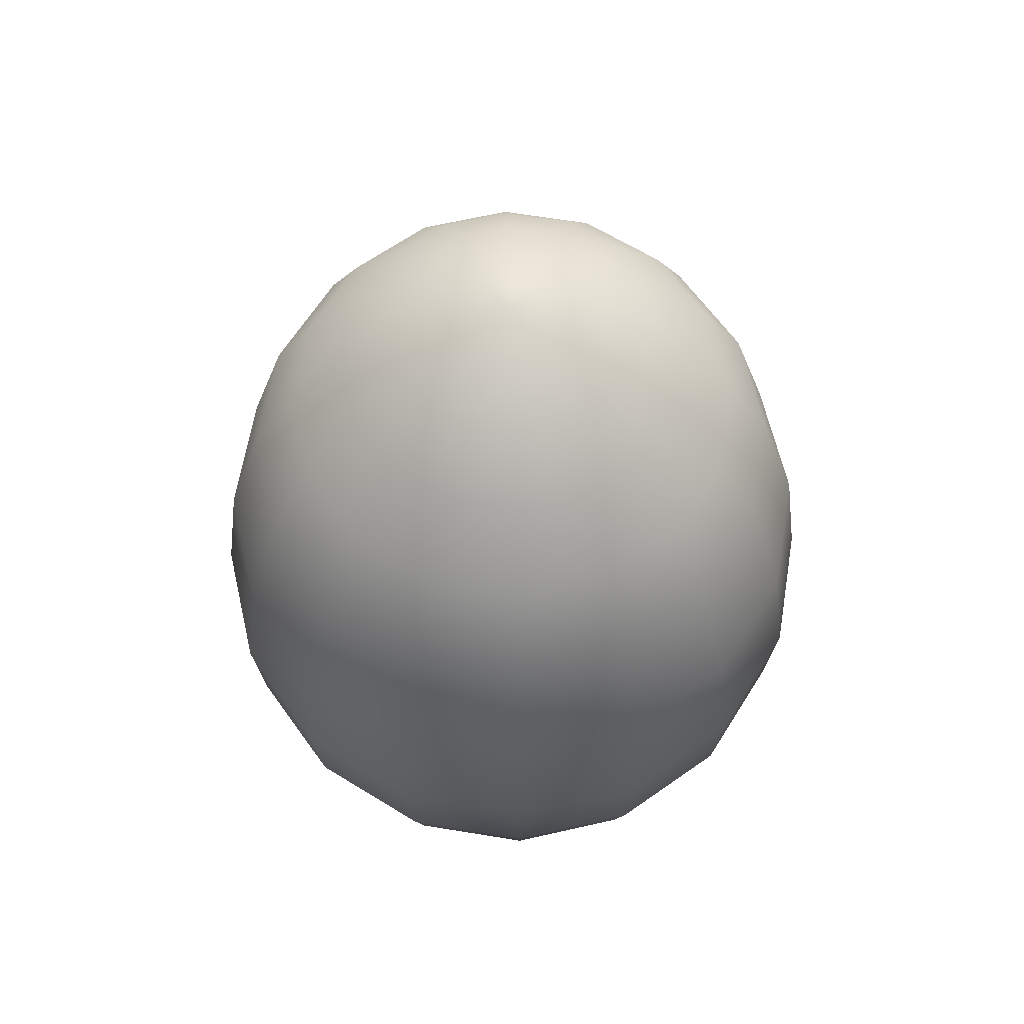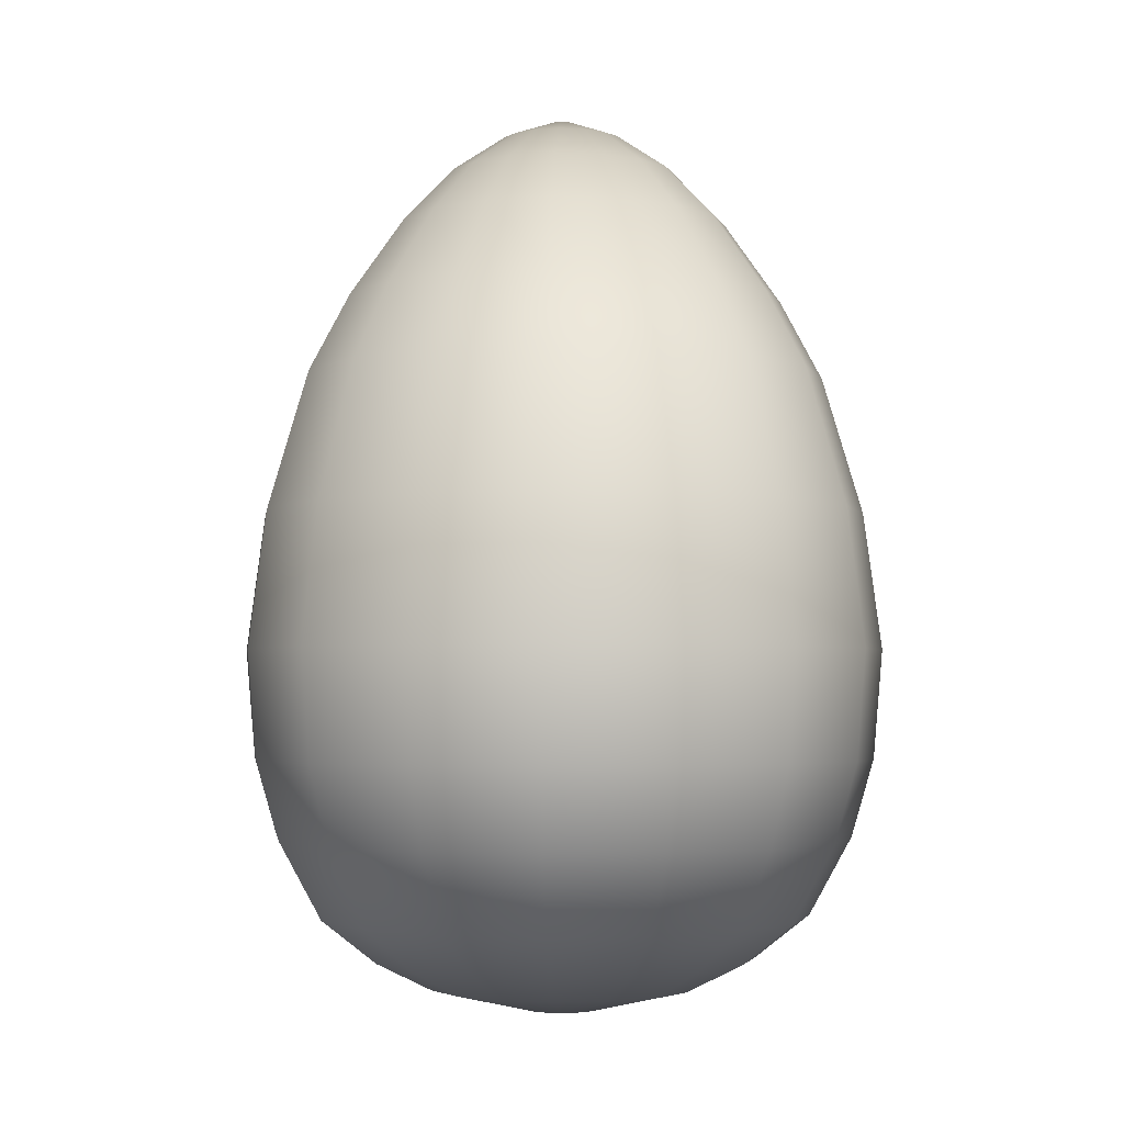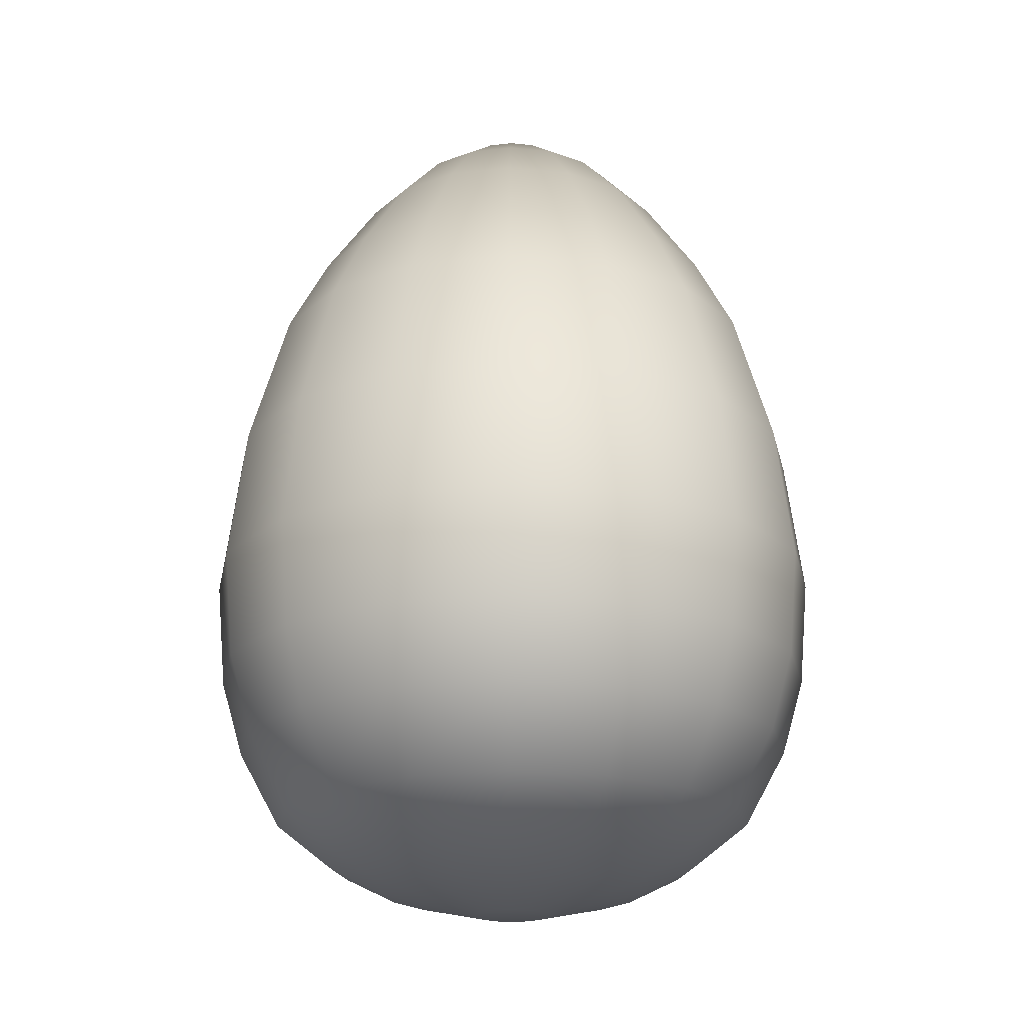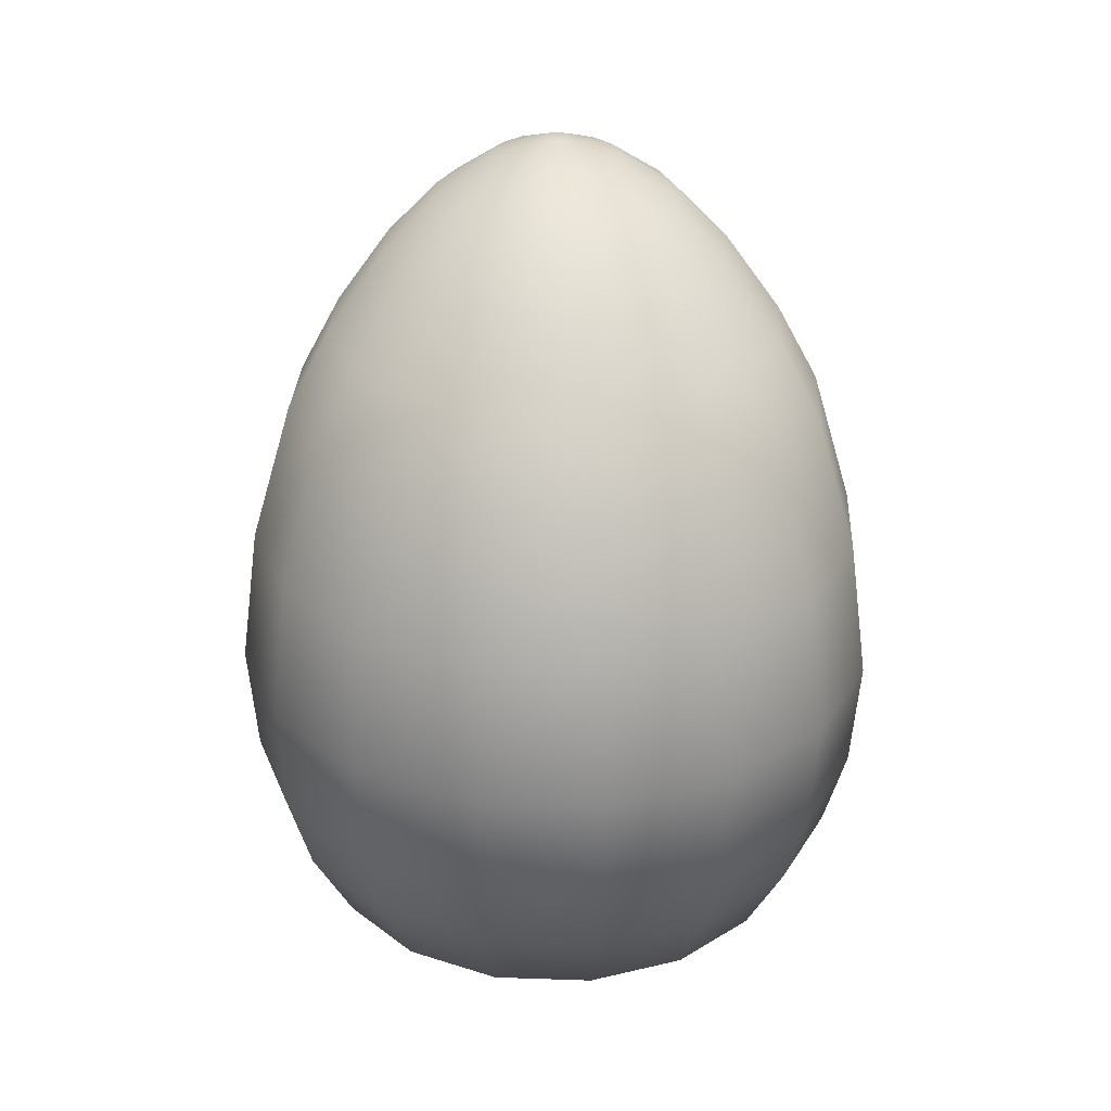
<metadata>
{"format":"obj","ext":"obj","renderer":"f3d","projection":"perspective","resolution":1024,"background":"white","views":[{"elev":63.4,"azim":155.7,"up":"+Y"},{"elev":-3.0,"azim":-154.1,"up":"+Y"},{"elev":-20.1,"azim":-111.8,"up":"+Y"},{"elev":29.1,"azim":14.2,"up":"+Y"}]}
</metadata>
<code>
g Colections_Easter_Eggs_2_1
v 0 0.4946 -0.01267
v -0.00896 0.4946 -0.008961
v -0.004852 0.4946 -0.01171
v 0.004852 0.4946 -0.01171
v -0.01267 0.4946 2.989e-08
v -0.01171 0.4946 -0.004852
v -0.00896 0.4946 0.008961
v -0.01171 0.4946 0.004852
v 0 0.4946 0.01267
v -0.004852 0.4946 0.01171
v 0.00896 0.4946 0.008961
v 0.004852 0.4946 0.01171
v 0.01267 0.4946 2.989e-08
v 0.01171 0.4946 0.004852
v 0.00896 0.4946 -0.008961
v 0.01171 0.4946 -0.004852
v -0.04889 0.4342 -0.118
v 0 0.3752 -0.184
v 0 0.4342 -0.1278
v -0.07042 0.3752 -0.17
v -0.09034 0.4342 -0.09034
v -0.1301 0.3752 -0.1301
v -0.118 0.4342 -0.04889
v -0.17 0.3752 -0.07042
v -0.1278 0.4342 2.725e-08
v -0.184 0.3752 2.467e-08
v 0.07042 0.3752 -0.17
v 0.04889 0.4342 -0.118
v 0.1301 0.3752 -0.1301
v 0.09034 0.4342 -0.09034
v 0.17 0.3752 -0.07042
v 0.118 0.4342 -0.04889
v 0.184 0.3752 2.467e-08
v 0.1278 0.4342 2.725e-08
v -0.1729 0.2893 -0.1729
v -0.09357 0.2893 -0.2259
v -0.2259 0.2893 -0.09357
v -0.2445 0.2893 2.091e-08
v 0.2259 0.2893 -0.09357
v 0.2445 0.2893 2.091e-08
v 0.1729 0.2893 -0.1729
v 0.09357 0.2893 -0.2259
v 0 0.2893 -0.2445
v 0.06293 0.4745 -0.02607
v 0.06811 0.4745 2.901e-08
v 0.01171 0.4946 -0.004852
v 0.01267 0.4946 2.989e-08
v 0.00896 0.4946 -0.008961
v 0.04817 0.4745 -0.04817
v 0.004852 0.4946 -0.01171
v 0.02607 0.4745 -0.06293
v 0 0.4745 -0.06812
v 0 0.4946 -0.01267
v -0.004852 0.4946 -0.01171
v -0.02607 0.4745 -0.06293
v -0.00896 0.4946 -0.008961
v -0.04817 0.4745 -0.04817
v -0.01171 0.4946 -0.004852
v -0.06293 0.4745 -0.02607
v -0.01267 0.4946 2.989e-08
v -0.06812 0.4745 2.901e-08
v -0.118 0.4342 0.04889
v -0.184 0.3752 2.467e-08
v -0.1278 0.4342 2.725e-08
v -0.17 0.3752 0.07042
v -0.09034 0.4342 0.09034
v -0.1301 0.3752 0.1301
v -0.04889 0.4342 0.118
v -0.07042 0.3752 0.17
v 0 0.4342 0.1278
v 0 0.3752 0.184
v 0.04889 0.4342 0.118
v 0.07042 0.3752 0.17
v 0.09034 0.4342 0.09034
v 0.1301 0.3752 0.1301
v 0.118 0.4342 0.04889
v 0.17 0.3752 0.07042
v 0.1278 0.4342 2.725e-08
v 0.184 0.3752 2.467e-08
v -0.1729 0.2893 0.1729
v -0.2259 0.2893 0.09357
v -0.09357 0.2893 0.2259
v 0 0.2893 0.2445
v 0.09357 0.2893 0.2259
v 0.1729 0.2893 0.1729
v 0.2259 0.2893 0.09357
v 0.2445 0.2893 2.091e-08
v 0.04817 0.4745 0.04817
v 0.06293 0.4745 0.02607
v 0.01171 0.4946 0.004852
v 0.00896 0.4946 0.008961
v 0.02607 0.4745 0.06293
v 0.004852 0.4946 0.01171
v 0 0.4745 0.06812
v 0 0.4946 0.01267
v -0.02607 0.4745 0.06293
v -0.004852 0.4946 0.01171
v -0.04817 0.4745 0.04817
v -0.00896 0.4946 0.008961
v -0.06293 0.4745 0.02607
v -0.01171 0.4946 0.004852
v -0.06812 0.4745 2.901e-08
v -0.01267 0.4946 2.989e-08
v 0.01267 0.4946 2.989e-08
v 0.06811 0.4745 2.901e-08
v -0.2445 0.2893 2.091e-08
v -0.2683 0.2033 0.1111
v -0.2904 0.2033 1.715e-08
v -0.3095 0.05244 0.1282
v -0.335 0.05244 1.056e-08
v -0.2369 0.05244 0.2369
v -0.2053 0.2033 0.2053
v -0.1282 0.05244 0.3095
v -0.1111 0.2033 0.2683
v 0 0.05244 0.335
v 0 0.2033 0.2904
v 0.1282 0.05244 0.3095
v 0.1111 0.2033 0.2683
v 0.2369 0.05244 0.2369
v 0.2053 0.2033 0.2053
v 0.3095 0.05244 0.1282
v 0.2683 0.2033 0.1111
v 0.335 0.05244 1.056e-08
v 0.2904 0.2033 1.715e-08
v -0.3281 -0.0984 0.1359
v -0.2511 -0.0984 0.2511
v -0.3187 -0.2184 0.132
v -0.345 -0.2184 -1.28e-09
v -0.3552 -0.0984 3.965e-09
v -0.2439 -0.2184 0.2439
v -0.1359 -0.0984 0.3281
v -0.132 -0.2184 0.3187
v 0 -0.0984 0.3552
v 0 -0.2184 0.345
v 0.1359 -0.0984 0.3281
v 0.132 -0.2184 0.3187
v 0.2511 -0.0984 0.2511
v 0.2439 -0.2184 0.2439
v 0.3281 -0.0984 0.1359
v 0.3187 -0.2184 0.132
v 0.3552 -0.0984 3.965e-09
v 0.345 -0.2184 -1.28e-09
v 0 -0.3045 0.3201
v -0.1225 -0.3045 0.2958
v -0.1046 -0.3901 0.2525
v -0.1933 -0.3901 0.1933
v -0.2264 -0.3045 0.2264
v -0.2525 -0.3901 0.1046
v -0.2958 -0.3045 0.1225
v -0.2733 -0.3901 -8.785e-09
v -0.3201 -0.3045 -5.045e-09
v 0 -0.3901 0.2733
v 0.1225 -0.3045 0.2958
v 0.1046 -0.3901 0.2525
v 0.2264 -0.3045 0.2264
v 0.1933 -0.3901 0.1933
v 0.2958 -0.3045 0.1225
v 0.2525 -0.3901 0.1046
v 0.3201 -0.3045 -5.045e-09
v 0.2733 -0.3901 -8.785e-09
v -0.2121 -0.4384 -1.09e-08
v -0.1959 -0.4384 0.08116
v -0.15 -0.4384 0.15
v -0.08116 -0.4384 0.1959
v 0 -0.4384 0.2121
v 0.08116 -0.4384 0.1959
v 0.15 -0.4384 0.15
v 0.1959 -0.4384 0.08116
v 0.2121 -0.4384 -1.09e-08
v -0.1496 -0.4694 -1.225e-08
v -0.1382 -0.4694 0.05724
v -0.03881 -0.4946 0.01608
v -0.04201 -0.4946 -1.335e-08
v -0.02971 -0.4946 0.02971
v -0.1058 -0.4694 0.1058
v -0.01608 -0.4946 0.03881
v -0.05724 -0.4694 0.1382
v 0 -0.4946 0.04201
v 0 -0.4694 0.1496
v 0.01608 -0.4946 0.03881
v 0.05724 -0.4694 0.1382
v 0.02971 -0.4946 0.02971
v 0.1058 -0.4694 0.1058
v 0.03881 -0.4946 0.01608
v 0.1382 -0.4694 0.05724
v 0.04201 -0.4946 -1.335e-08
v 0.1496 -0.4694 -1.225e-08
v -0.1282 0.05244 -0.3095
v 0 0.2033 -0.2904
v -0.1111 0.2033 -0.2683
v 0 0.05244 -0.335
v -0.2369 0.05244 -0.2369
v -0.2053 0.2033 -0.2053
v -0.3095 0.05244 -0.1282
v -0.2683 0.2033 -0.1111
v -0.335 0.05244 1.056e-08
v -0.2904 0.2033 1.715e-08
v 0.1111 0.2033 -0.2683
v 0.1282 0.05244 -0.3095
v 0.2053 0.2033 -0.2053
v 0.2369 0.05244 -0.2369
v 0.2683 0.2033 -0.1111
v 0.3095 0.05244 -0.1282
v 0.2904 0.2033 1.715e-08
v 0.335 0.05244 1.056e-08
v -0.3281 -0.0984 -0.1359
v -0.2511 -0.0984 -0.2511
v -0.2439 -0.2184 -0.2439
v -0.132 -0.2184 -0.3187
v -0.1359 -0.0984 -0.3281
v 0 -0.2184 -0.345
v 0 -0.0984 -0.3552
v -0.3187 -0.2184 -0.132
v -0.3552 -0.0984 3.965e-09
v -0.345 -0.2184 -1.28e-09
v 0.132 -0.2184 -0.3187
v 0.1359 -0.0984 -0.3281
v 0.2439 -0.2184 -0.2439
v 0.2511 -0.0984 -0.2511
v 0.3187 -0.2184 -0.132
v 0.3281 -0.0984 -0.1359
v 0.345 -0.2184 -1.28e-09
v 0.3552 -0.0984 3.965e-09
v 0.3201 -0.3045 -5.045e-09
v 0.2958 -0.3045 -0.1225
v 0.2733 -0.3901 -8.785e-09
v 0.2525 -0.3901 -0.1046
v 0.2264 -0.3045 -0.2264
v 0.1933 -0.3901 -0.1933
v 0.1225 -0.3045 -0.2958
v 0.1046 -0.3901 -0.2525
v 0 -0.3045 -0.3201
v 0 -0.3901 -0.2733
v -0.1225 -0.3045 -0.2958
v -0.1046 -0.3901 -0.2525
v -0.2264 -0.3045 -0.2264
v -0.1933 -0.3901 -0.1933
v -0.2958 -0.3045 -0.1225
v -0.2525 -0.3901 -0.1046
v -0.3201 -0.3045 -5.045e-09
v -0.2733 -0.3901 -8.785e-09
v 0 -0.4384 -0.2121
v -0.08116 -0.4384 -0.1959
v -0.15 -0.4384 -0.15
v -0.1959 -0.4384 -0.08116
v -0.2121 -0.4384 -1.09e-08
v 0.08116 -0.4384 -0.1959
v 0.15 -0.4384 -0.15
v 0.1959 -0.4384 -0.08116
v 0.2121 -0.4384 -1.09e-08
v 0 -0.4694 -0.1496
v -0.05724 -0.4694 -0.1382
v 0 -0.4946 -0.04201
v -0.01608 -0.4946 -0.03881
v -0.02971 -0.4946 -0.0297
v -0.1058 -0.4694 -0.1058
v -0.03881 -0.4946 -0.01608
v -0.1382 -0.4694 -0.05724
v -0.04201 -0.4946 -1.335e-08
v -0.1496 -0.4694 -1.225e-08
v 0.01608 -0.4946 -0.03881
v 0.05724 -0.4694 -0.1382
v 0.1058 -0.4694 -0.1058
v 0.02971 -0.4946 -0.02971
v 0.1382 -0.4694 -0.05724
v 0.03881 -0.4946 -0.01608
v 0.1496 -0.4694 -1.225e-08
v 0.04201 -0.4946 -1.335e-08
v 0.01608 -0.4946 -0.03881
v 0.03881 -0.4946 -0.01608
v 0.02971 -0.4946 -0.02971
v 0 -0.4946 -0.04201
v 0.03881 -0.4946 0.01608
v 0.04201 -0.4946 -1.335e-08
v 0.01608 -0.4946 0.03881
v 0.02971 -0.4946 0.02971
v -0.01608 -0.4946 0.03881
v 0 -0.4946 0.04201
v -0.03881 -0.4946 0.01608
v -0.02971 -0.4946 0.02971
v -0.03881 -0.4946 -0.01608
v -0.04201 -0.4946 -1.335e-08
v -0.01608 -0.4946 -0.03881
v -0.02971 -0.4946 -0.0297
g Colections_Easter_Eggs_2_1_0
f 3 2 1
f 4 1 2
f 4 2 5
f 6 5 2
f 4 5 7
f 8 7 5
f 4 7 9
f 10 9 7
f 4 9 11
f 12 11 9
f 4 11 13
f 14 13 11
f 4 13 15
f 16 15 13
f 19 18 17
f 20 17 18
f 17 20 21
f 22 21 20
f 21 22 23
f 24 23 22
f 23 24 25
f 26 25 24
f 18 19 27
f 28 27 19
f 27 28 29
f 30 29 28
f 29 30 31
f 32 31 30
f 31 32 33
f 34 33 32
f 22 20 35
f 36 35 20
f 24 22 37
f 35 37 22
f 26 24 38
f 37 38 24
f 31 33 39
f 40 39 33
f 29 31 41
f 39 41 31
f 27 29 42
f 41 42 29
f 42 43 27
f 43 36 18
f 20 18 36
f 18 27 43
f 32 44 34
f 45 34 44
f 44 46 45
f 47 45 46
f 46 44 48
f 49 48 44
f 48 49 50
f 51 50 49
f 51 52 50
f 53 50 52
f 53 52 54
f 55 54 52
f 54 55 56
f 57 56 55
f 56 57 58
f 59 58 57
f 58 59 60
f 61 60 59
f 52 19 55
f 17 55 19
f 55 17 57
f 21 57 17
f 57 21 59
f 23 59 21
f 59 23 61
f 25 61 23
f 19 52 28
f 51 28 52
f 28 51 30
f 49 30 51
f 30 49 32
f 44 32 49
f 64 63 62
f 65 62 63
f 62 65 66
f 67 66 65
f 66 67 68
f 69 68 67
f 68 69 70
f 71 70 69
f 70 71 72
f 73 72 71
f 72 73 74
f 75 74 73
f 74 75 76
f 77 76 75
f 76 77 78
f 79 78 77
f 67 65 80
f 81 80 65
f 69 67 82
f 80 82 67
f 71 69 83
f 82 83 69
f 73 71 84
f 83 84 71
f 75 73 85
f 84 85 73
f 77 75 86
f 85 86 75
f 79 77 87
f 86 87 77
f 74 88 72
f 76 89 74
f 88 74 89
f 89 90 88
f 91 88 90
f 88 91 92
f 93 92 91
f 92 93 94
f 95 94 93
f 94 95 96
f 97 96 95
f 96 97 98
f 99 98 97
f 98 99 100
f 101 100 99
f 100 101 102
f 103 102 101
f 90 89 104
f 105 104 89
f 102 64 100
f 62 100 64
f 100 62 98
f 66 98 62
f 98 66 96
f 68 96 66
f 96 68 94
f 70 94 68
f 72 92 70
f 94 70 92
f 92 72 88
f 78 105 76
f 89 76 105
f 65 63 81
f 106 81 63
f 81 106 107
f 108 107 106
f 107 108 109
f 110 109 108
f 109 111 107
f 112 107 111
f 107 112 81
f 111 113 112
f 114 112 113
f 113 115 114
f 116 114 115
f 115 117 116
f 118 116 117
f 117 119 118
f 120 118 119
f 119 121 120
f 122 120 121
f 121 123 122
f 124 122 123
f 109 110 125
f 111 109 126
f 125 126 109
f 125 127 126
f 127 125 128
f 129 128 125
f 130 126 127
f 126 130 131
f 126 131 111
f 132 131 130
f 131 132 133
f 134 133 132
f 133 134 135
f 136 135 134
f 135 136 137
f 138 137 136
f 137 138 139
f 140 139 138
f 139 140 141
f 142 141 140
f 131 133 113
f 113 111 131
f 115 113 133
f 133 135 115
f 117 115 135
f 135 137 117
f 119 117 137
f 137 139 119
f 121 119 139
f 139 141 121
f 123 121 141
f 134 143 136
f 143 134 144
f 144 145 143
f 145 144 146
f 147 146 144
f 146 147 148
f 149 148 147
f 148 149 150
f 151 150 149
f 152 143 145
f 143 152 153
f 154 153 152
f 153 154 155
f 156 155 154
f 155 156 157
f 158 157 156
f 157 158 159
f 160 159 158
f 150 161 148
f 162 148 161
f 148 162 146
f 163 146 162
f 146 163 145
f 164 145 163
f 145 164 152
f 165 152 164
f 152 165 154
f 166 154 165
f 154 166 156
f 167 156 166
f 156 167 158
f 168 158 167
f 158 168 160
f 169 160 168
f 159 142 157
f 140 157 142
f 161 170 162
f 171 162 170
f 162 171 163
f 171 170 172
f 173 172 170
f 172 174 171
f 175 171 174
f 175 163 171
f 163 175 164
f 174 176 175
f 177 175 176
f 177 164 175
f 164 177 165
f 176 178 177
f 179 177 178
f 178 180 179
f 181 179 180
f 180 182 181
f 183 181 182
f 182 184 183
f 185 183 184
f 184 186 185
f 187 185 186
f 179 165 177
f 181 166 179
f 165 179 166
f 183 167 181
f 166 181 167
f 185 168 183
f 167 183 168
f 187 169 185
f 168 185 169
f 190 189 188
f 191 188 189
f 188 192 190
f 193 190 192
f 192 194 193
f 195 193 194
f 194 196 195
f 197 195 196
f 189 198 191
f 199 191 198
f 198 200 199
f 201 199 200
f 200 202 201
f 203 201 202
f 202 204 203
f 205 203 204
f 194 192 206
f 207 206 192
f 207 208 206
f 208 207 209
f 210 209 207
f 209 210 211
f 212 211 210
f 213 206 208
f 206 213 214
f 215 214 213
f 211 212 216
f 217 216 212
f 216 217 218
f 219 218 217
f 218 219 220
f 221 220 219
f 220 221 222
f 223 222 221
f 212 210 191
f 188 191 210
f 210 207 188
f 192 188 207
f 223 221 205
f 203 205 221
f 221 219 203
f 201 203 219
f 219 217 201
f 199 201 217
f 191 199 212
f 217 212 199
f 222 224 220
f 225 220 224
f 224 226 225
f 227 225 226
f 225 227 228
f 229 228 227
f 228 229 230
f 231 230 229
f 230 231 232
f 233 232 231
f 232 233 234
f 235 234 233
f 234 235 236
f 237 236 235
f 236 237 238
f 239 238 237
f 238 239 240
f 241 240 239
f 233 242 235
f 243 235 242
f 235 243 237
f 244 237 243
f 237 244 239
f 245 239 244
f 239 245 241
f 246 241 245
f 231 247 233
f 242 233 247
f 247 231 248
f 229 248 231
f 248 229 249
f 227 249 229
f 249 227 250
f 226 250 227
f 242 251 243
f 252 243 251
f 243 252 244
f 251 253 252
f 254 252 253
f 254 255 252
f 256 252 255
f 255 257 256
f 258 256 257
f 257 259 258
f 260 258 259
f 253 251 261
f 262 261 251
f 262 263 261
f 264 261 263
f 263 265 264
f 266 264 265
f 265 267 266
f 268 266 267
f 258 245 256
f 244 256 245
f 256 244 252
f 260 246 258
f 245 258 246
f 265 249 267
f 250 267 249
f 263 248 265
f 249 265 248
f 262 247 263
f 248 263 247
f 247 262 242
f 251 242 262
f 271 270 269
f 272 269 270
f 272 270 273
f 274 273 270
f 272 273 275
f 276 275 273
f 272 275 277
f 278 277 275
f 272 277 279
f 280 279 277
f 272 279 281
f 282 281 279
f 272 281 283
f 284 283 281
f 196 194 214
f 206 214 194
f 129 125 110
f 234 209 232
f 211 232 209
f 209 234 208
f 236 208 234
f 208 236 213
f 238 213 236
f 213 238 215
f 240 215 238
f 232 211 230
f 216 230 211
f 230 216 228
f 218 228 216
f 228 218 225
f 220 225 218
f 149 127 151
f 128 151 127
f 127 149 130
f 147 130 149
f 130 147 132
f 144 132 147
f 132 144 134
f 153 136 143
f 136 153 138
f 155 138 153
f 138 155 140
f 157 140 155
f 36 43 190
f 189 190 43
f 190 193 36
f 35 36 193
f 193 195 35
f 37 35 195
f 195 197 37
f 38 37 197
f 43 42 189
f 198 189 42
f 42 41 198
f 200 198 41
f 41 39 200
f 202 200 39
f 39 40 202
f 204 202 40
f 80 81 112
f 112 114 80
f 82 80 114
f 114 116 82
f 83 82 116
f 116 118 83
f 84 83 118
f 118 120 84
f 85 84 120
f 120 122 85
f 86 85 122
f 122 124 86
f 87 86 124

</code>
